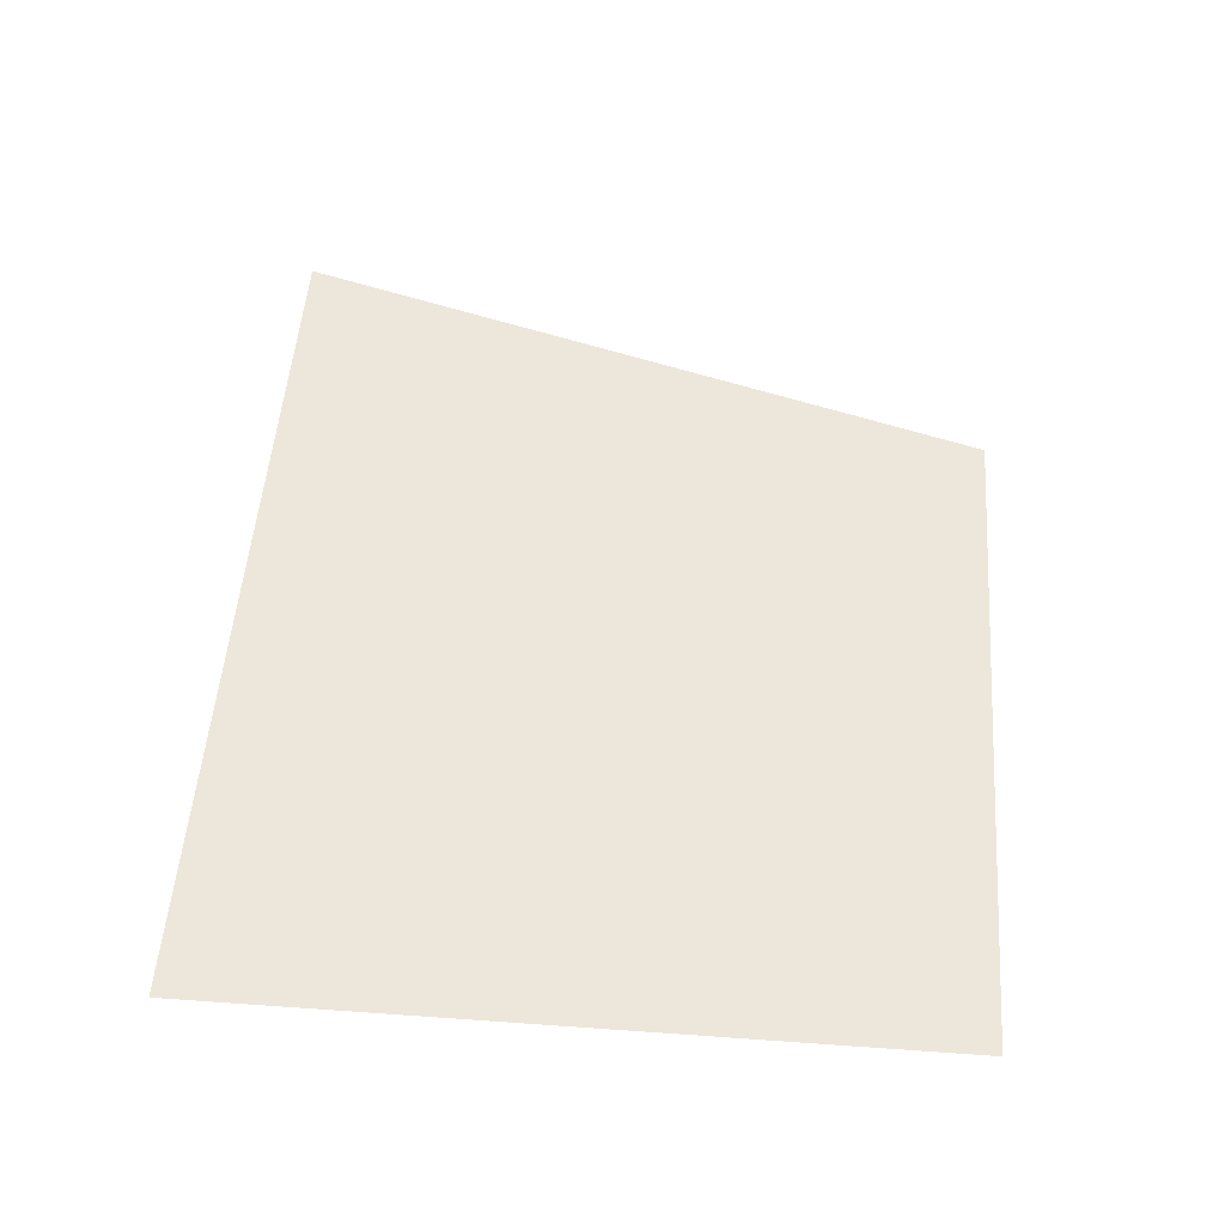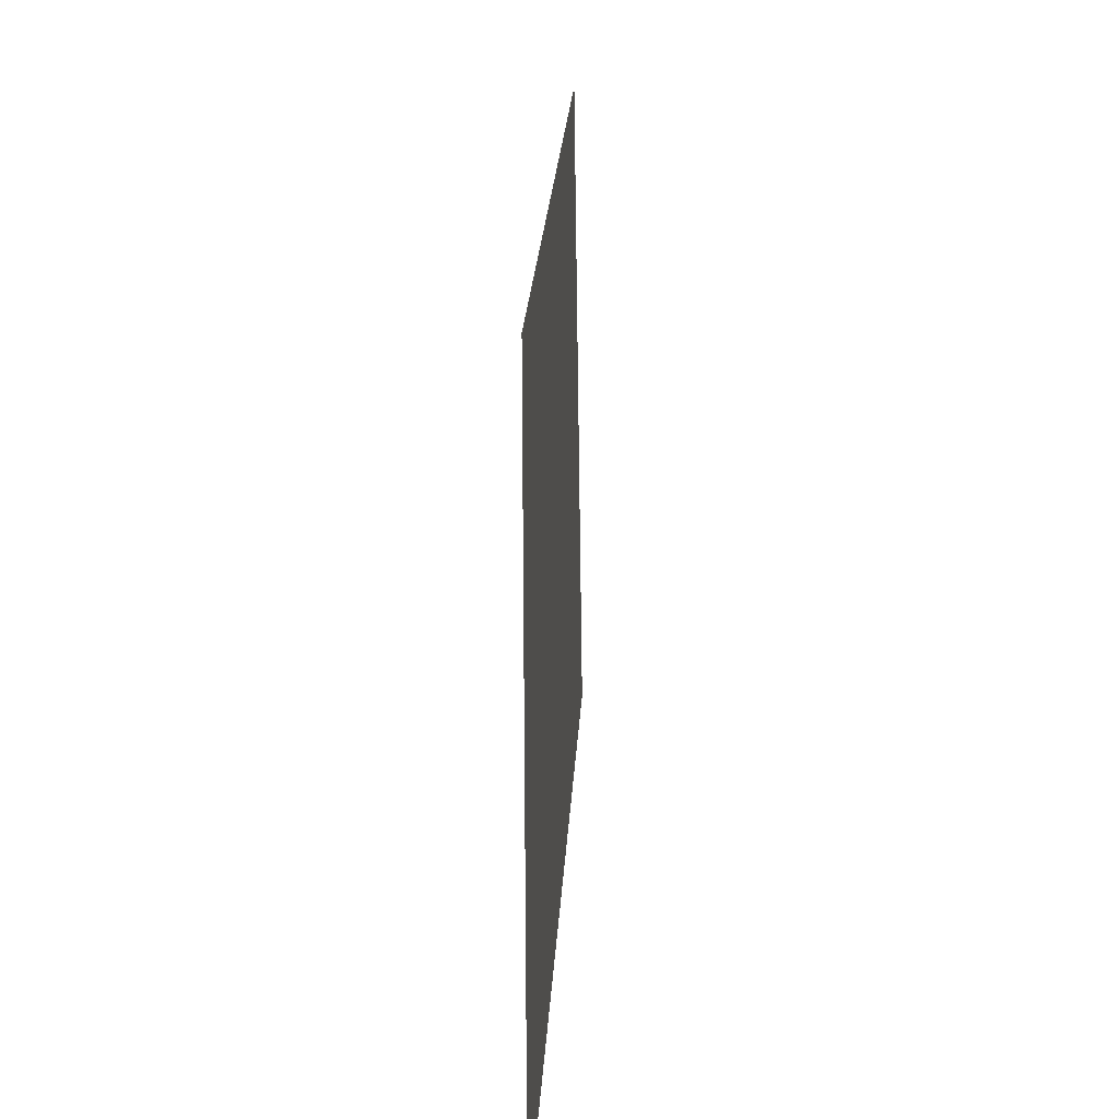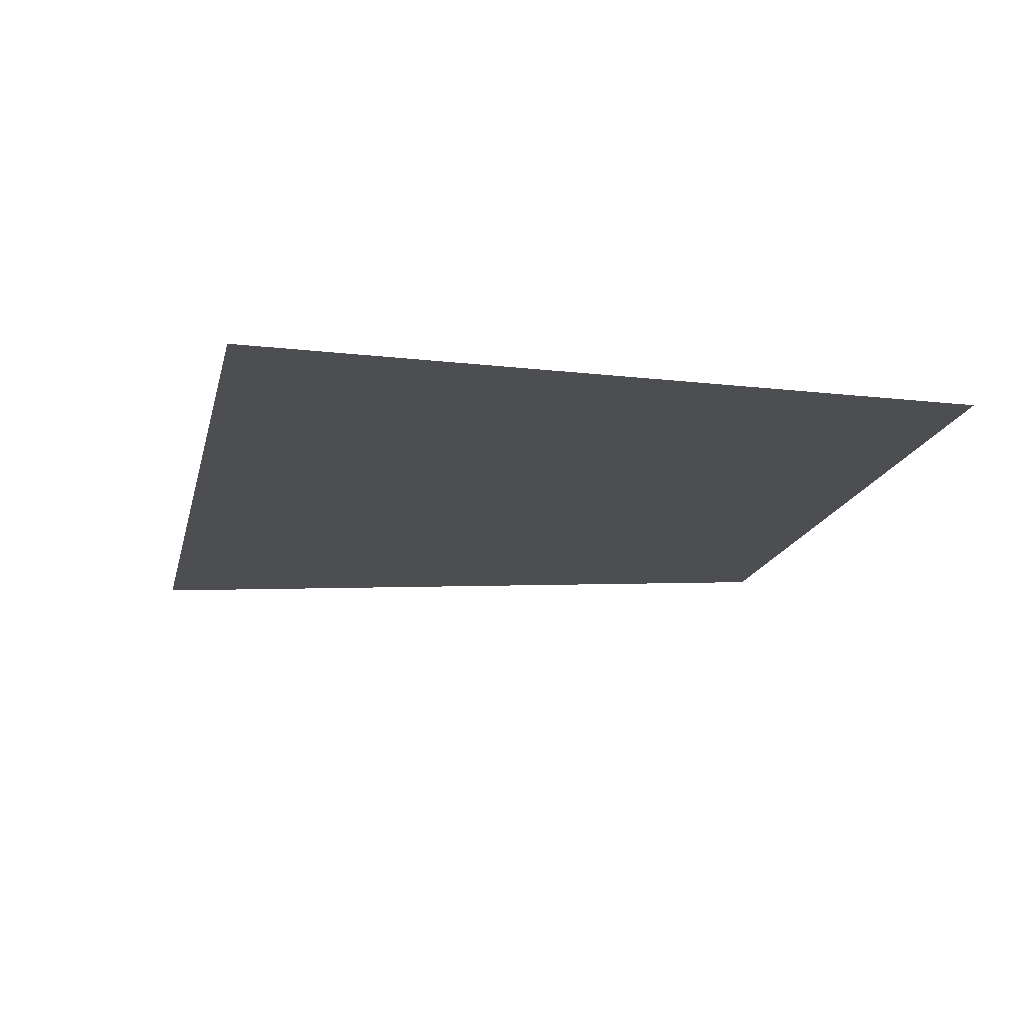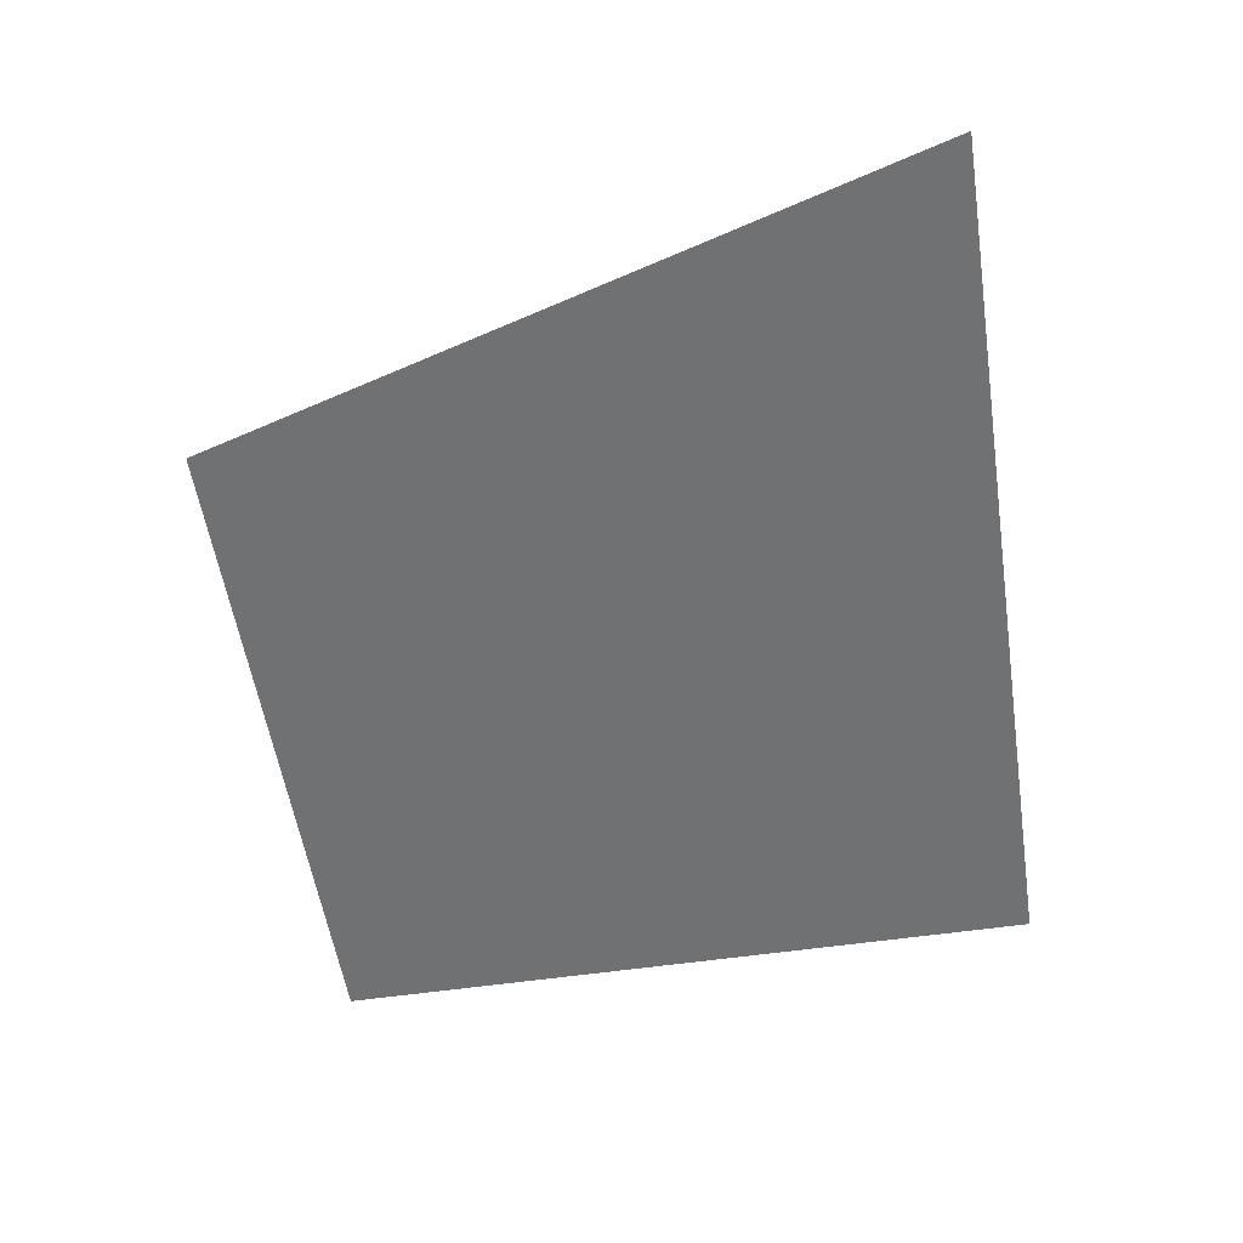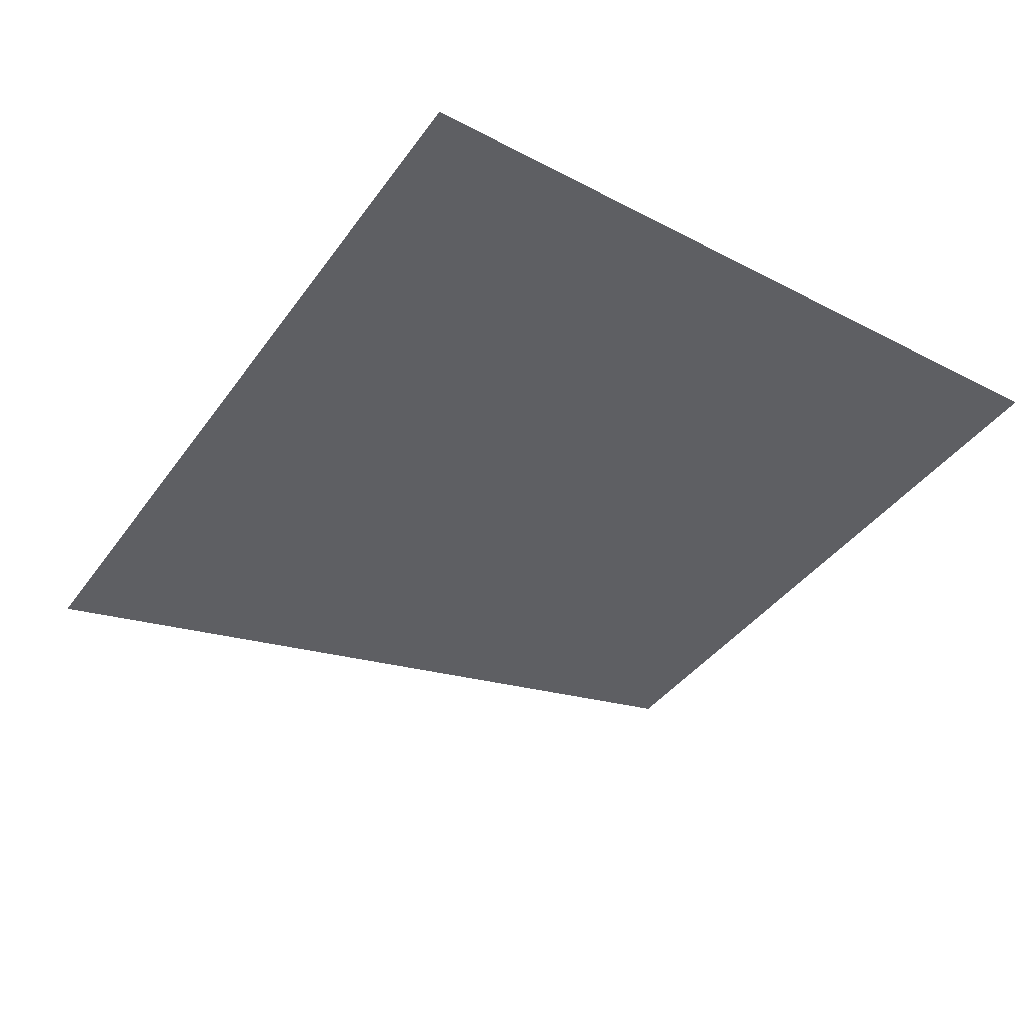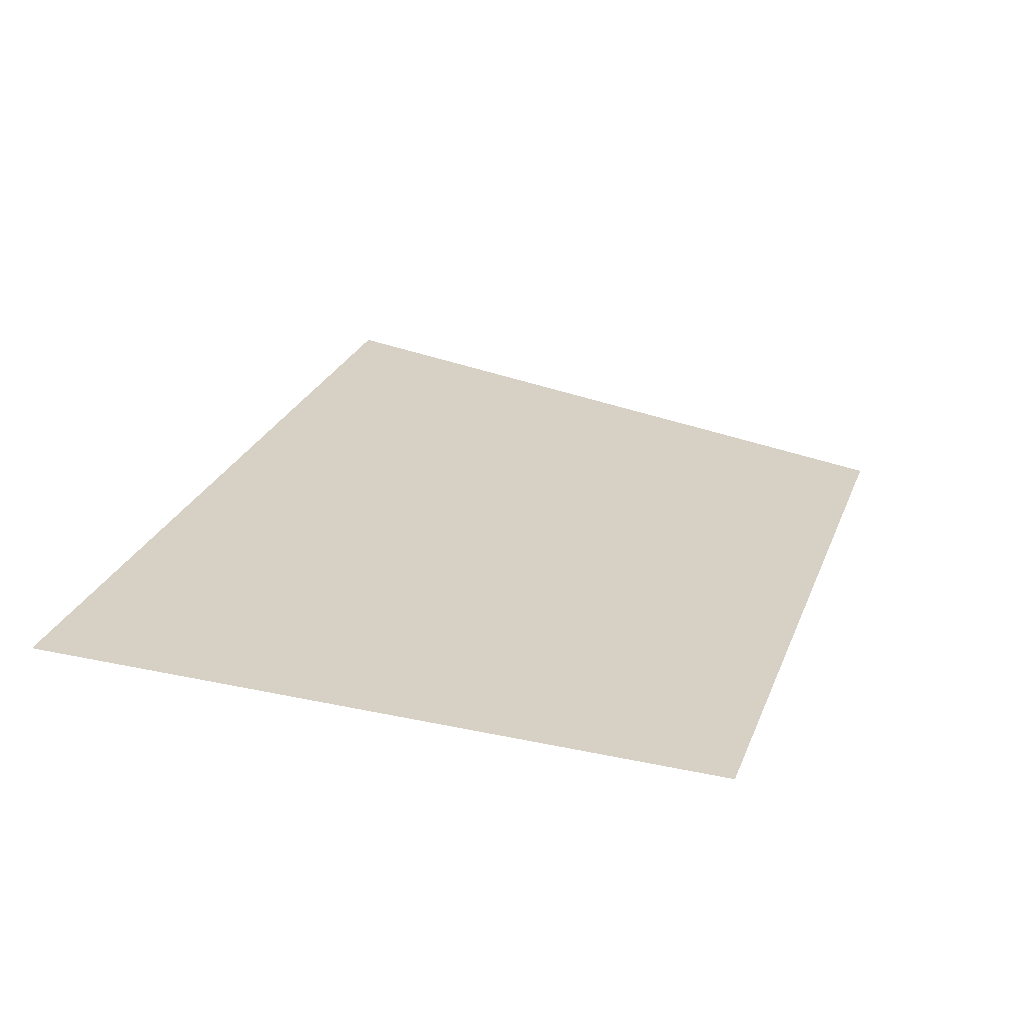
<metadata>
{"format":"obj","ext":"obj","renderer":"f3d","projection":"perspective","resolution":1024,"background":"white","views":[{"elev":52.1,"azim":94.4,"up":"+Z"},{"elev":24.1,"azim":93.2,"up":"+Y"},{"elev":-17.1,"azim":77.3,"up":"+Z"},{"elev":-55.2,"azim":-81.2,"up":"+Z"},{"elev":-40.7,"azim":57.6,"up":"+Z"},{"elev":26.7,"azim":108.6,"up":"+Z"}]}
</metadata>
<code>
v  -22.5 3.5 -4
v  -23.5 0 -4
v  -19.2 0 -4
v  -19.2 3.5 -4
g Object005
f 1 2 3
f 4 1 3

</code>
